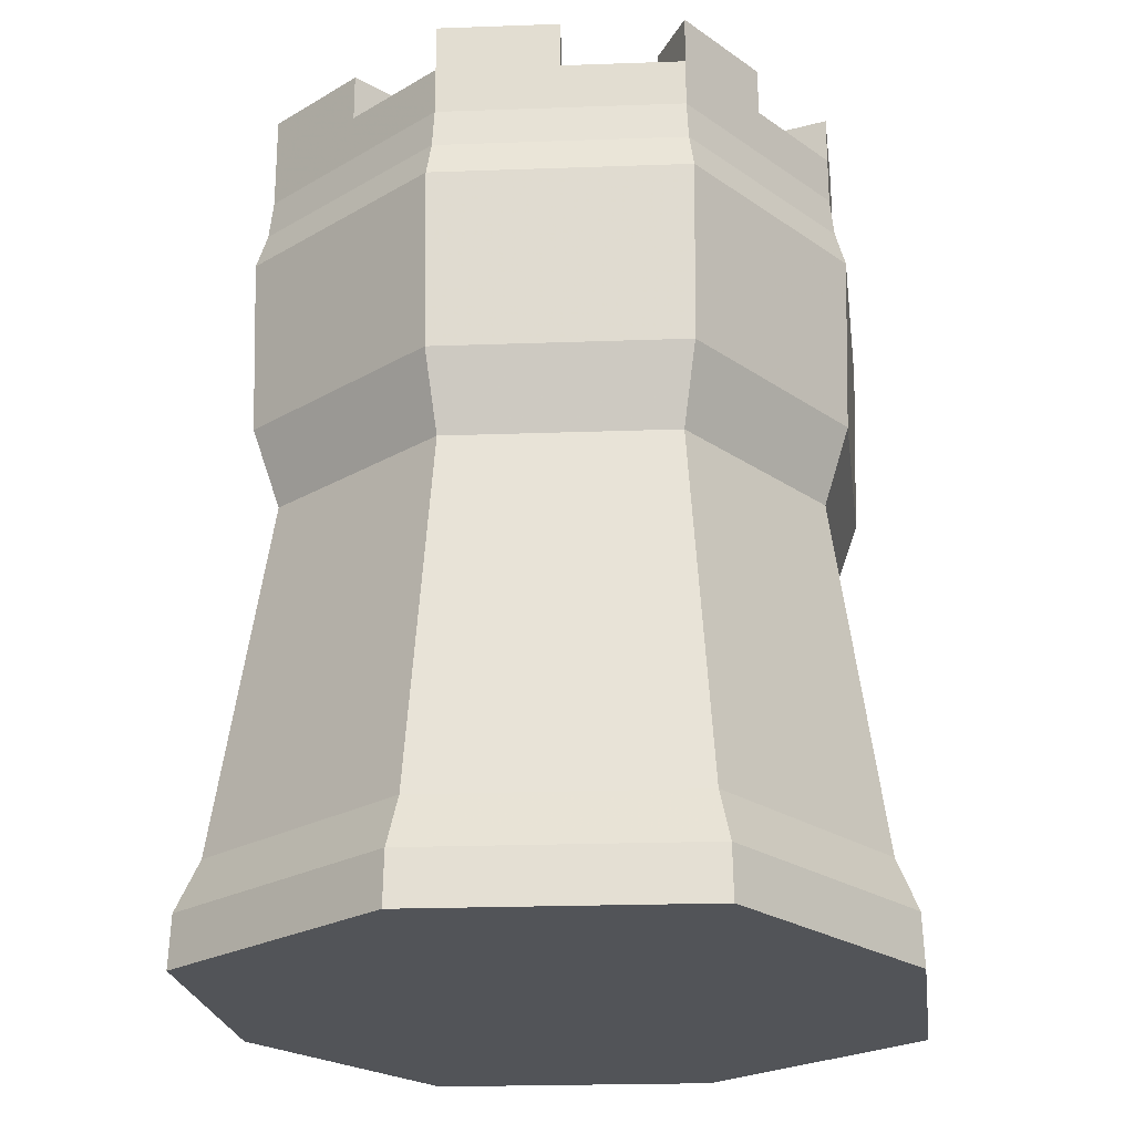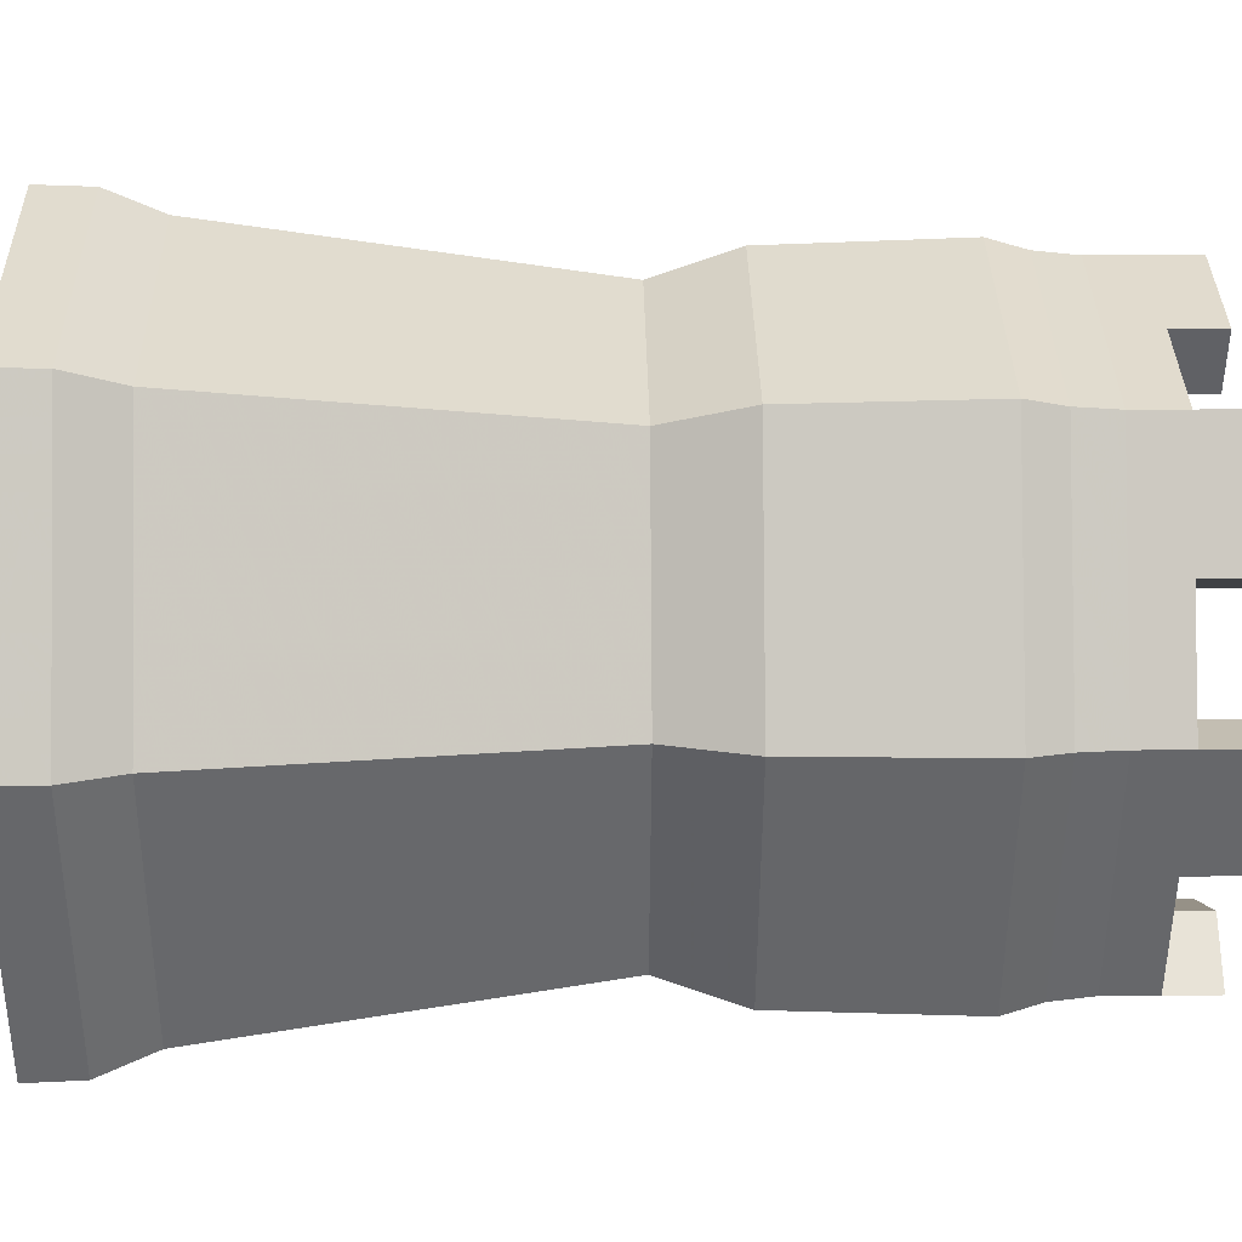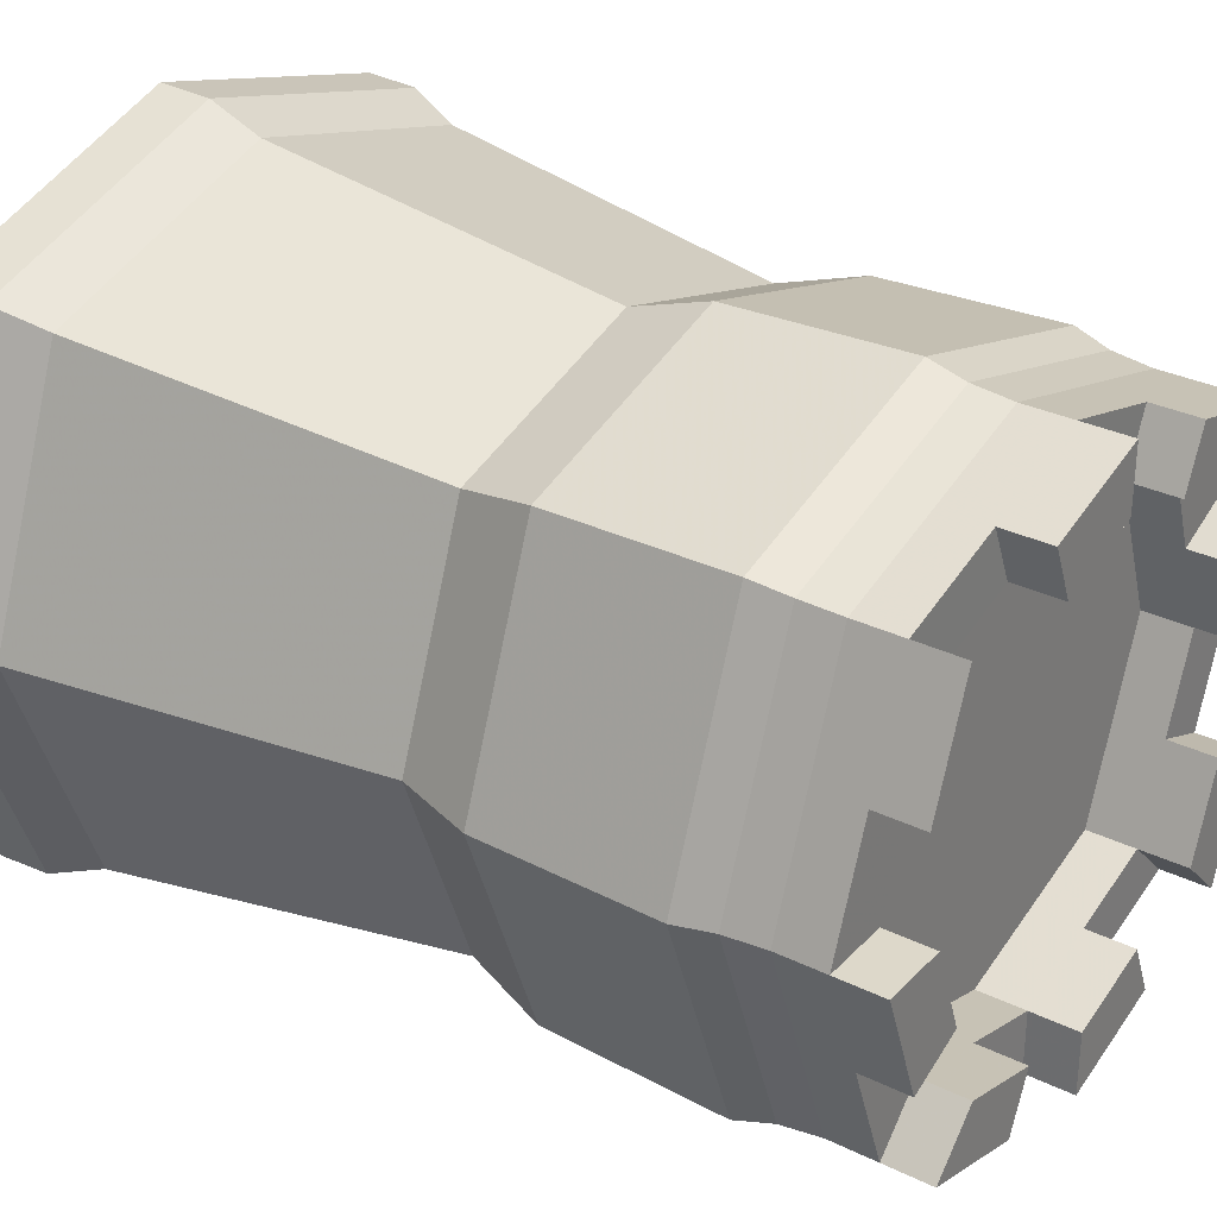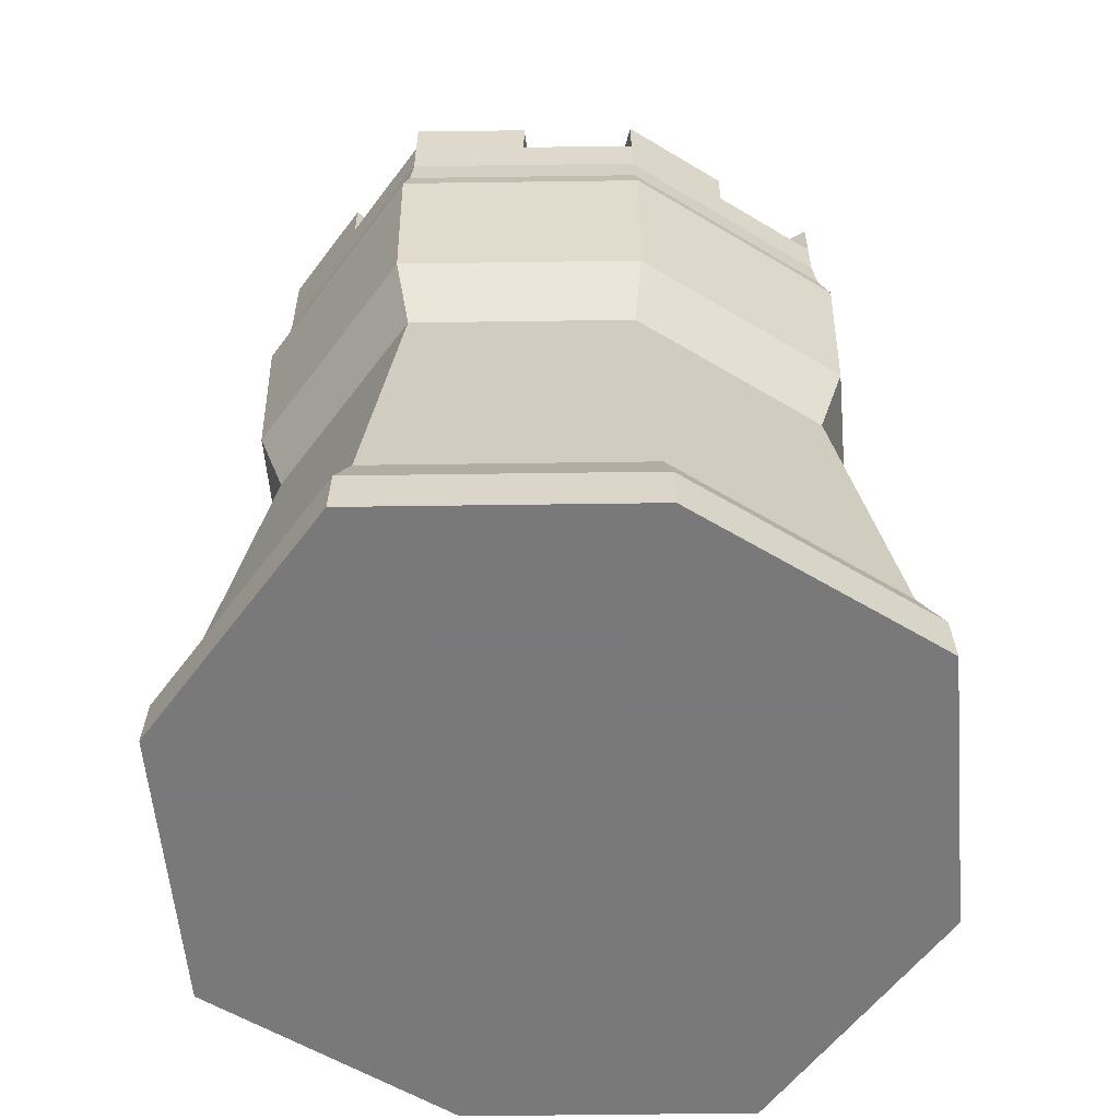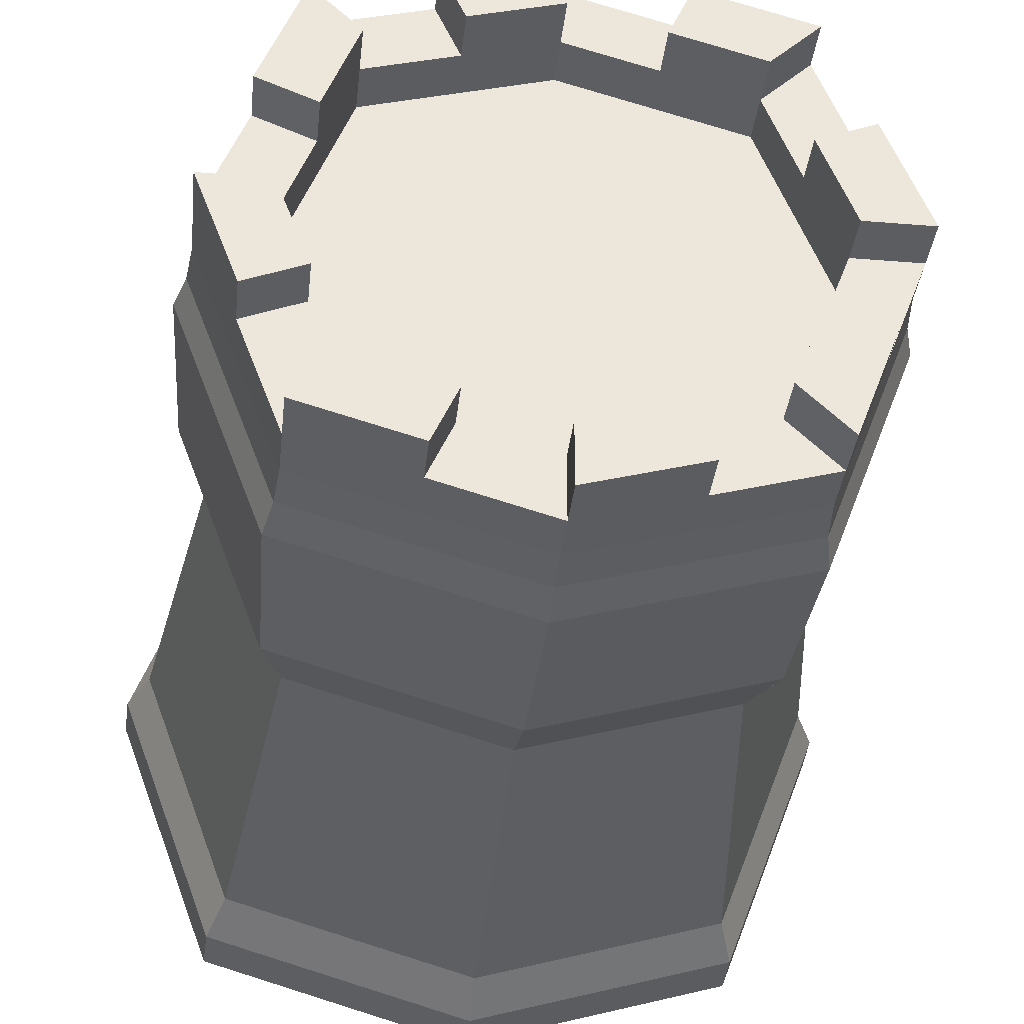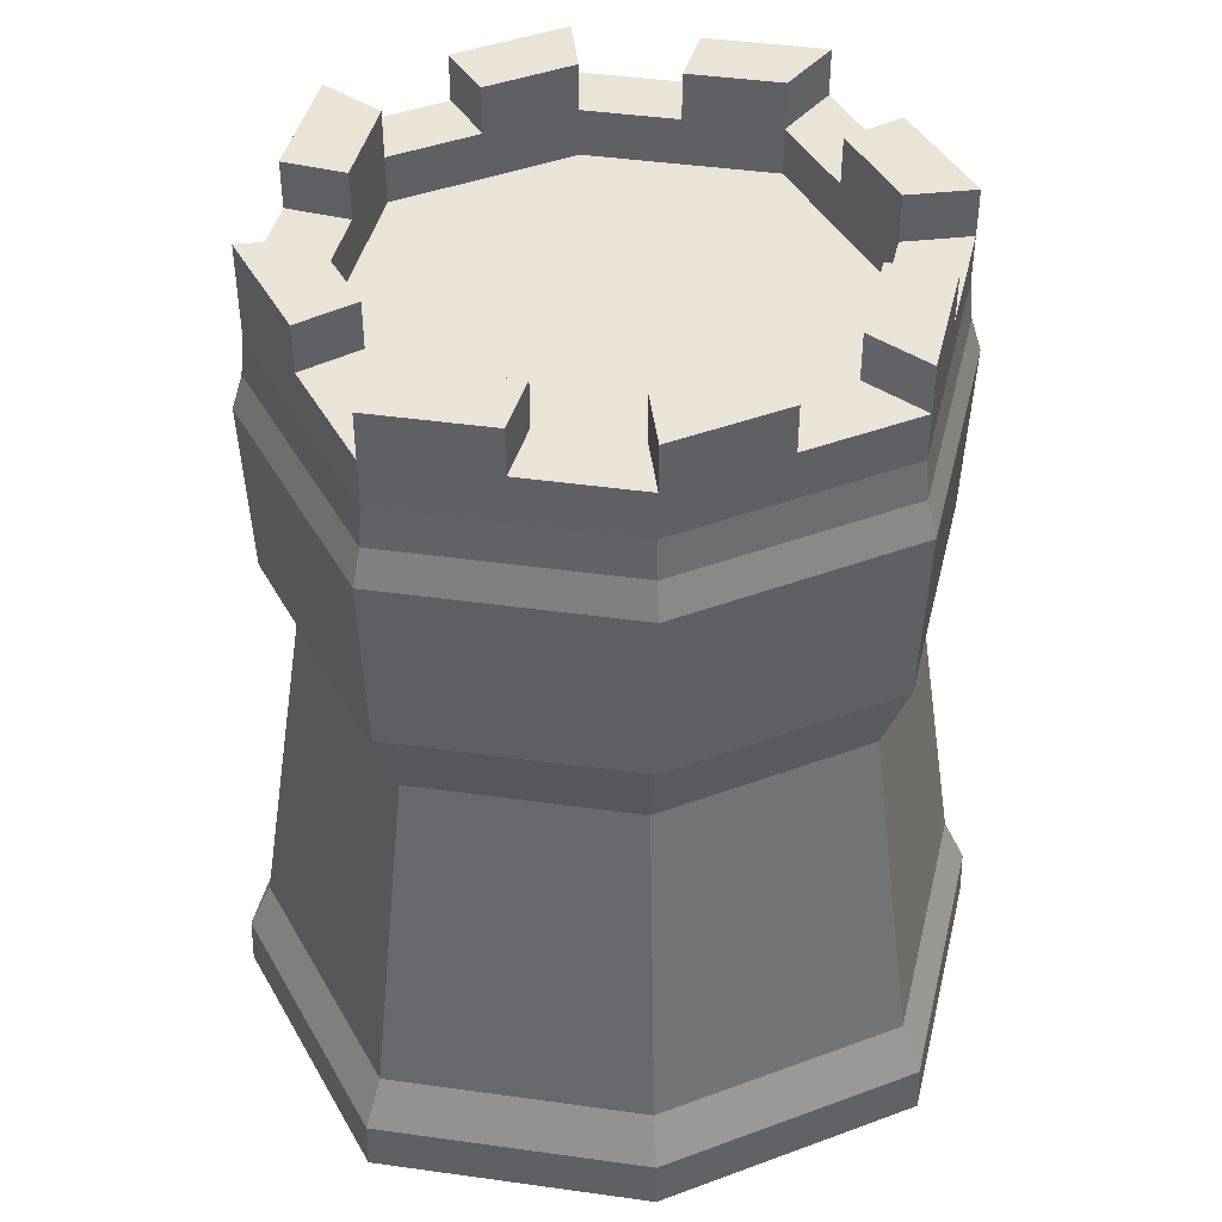
<metadata>
{"format":"obj","ext":"obj","renderer":"f3d","projection":"perspective","resolution":1024,"background":"white","views":[{"elev":-23.1,"azim":-65.9,"up":"+Y"},{"elev":17.4,"azim":89.0,"up":"+Z"},{"elev":31.0,"azim":125.0,"up":"+Z"},{"elev":-57.8,"azim":164.4,"up":"+Y"},{"elev":-35.4,"azim":173.8,"up":"+Z"},{"elev":43.7,"azim":-7.1,"up":"+Y"}]}
</metadata>
<code>
g Cube
v -0.4748 0.7694 0.4748
v -0.4748 0.7694 -0.4748
v 0.4748 0.7694 -0.4748
v 0.4748 0.7694 0.4748
v -0.5205 0.946 0.5205
v -0.5205 0.946 -0.5205
v 0.5205 0.946 -0.5205
v 0.5205 0.946 0.5205
v -0.5309 1.353 0.5309
v -0.5309 1.353 -0.5309
v 0.5309 1.353 -0.5309
v 0.5309 1.353 0.5309
v -0.5639 -0.0381 0.5639
v -0.5639 -0.0381 -0.5639
v 0.5639 -0.0381 -0.5639
v 0.5639 -0.0381 0.5639
v -0.6049 -0.2751 0.6049
v -0.6049 -0.2751 -0.6049
v 0.6049 -0.2751 -0.6049
v 0.6049 -0.2751 0.6049
v -0.5059 1.524 0.5059
v -0.5059 1.524 -0.5059
v 0.5059 1.524 -0.5059
v 0.5059 1.524 0.5059
v -0.4976 0.8577 0.4976
v -0.7164 0.946 0
v -0.4976 0.8577 -0.4976
v -0.6535 0.7694 0
v 0 0.946 -0.6738
v 0.4976 0.8577 -0.4976
v 0 0.7694 -0.6147
v 0.7164 0.946 0
v 0.4976 0.8577 0.4976
v 0.6535 0.7694 0
v 0 0.946 0.6738
v 0 0.7694 0.6147
v -0.7308 1.353 0
v 0 1.353 -0.6873
v 0.7308 1.353 0
v 0 1.353 0.6873
v -0.5257 1.15 0.5257
v 0.5257 1.15 0.5257
v 0.5257 1.15 -0.5257
v -0.5257 1.15 -0.5257
v -0.7761 -0.0381 0
v 0 -0.0381 -0.73
v 0.7761 -0.0381 0
v 0 -0.0381 0.73
v 0.5193 0.3657 0.5193
v -0.5193 0.3657 0.5193
v 0.5193 0.3657 -0.5193
v -0.5193 0.3657 -0.5193
v -0.8326 -0.2751 0
v 0 -0.2751 -0.7832
v 0.8326 -0.2751 0
v 0 -0.2751 0.7832
v 0.6016 -0.1566 0.6016
v -0.6016 -0.1566 0.6016
v 0.6016 -0.1566 -0.6016
v -0.6016 -0.1566 -0.6016
v -0.6963 1.524 0
v 0 1.524 -0.655
v 0.6963 1.524 0
v 0 1.524 0.655
v -0.5131 1.435 0.5131
v 0.5131 1.435 0.5131
v 0.5131 1.435 -0.5131
v -0.5131 1.435 -0.5131
v -0.7062 1.435 0
v 0 1.435 -0.6643
v 0.7062 1.435 0
v -0.3978 1.738 0.3978
v -0.828 -0.1566 0
v 0 -0.1566 -0.7788
v 0.828 -0.1566 0
v 0 -0.2751 0
v -0.7148 0.3657 0
v 0 0.3657 -0.6723
v 0.7148 0.3657 0
v 0 -0.1566 0.7788
v -0.7236 1.15 0
v 0 1.15 -0.6806
v 0.7236 1.15 0
v 0 1.435 0.6643
v 0 1.15 0.6806
v 0 0.3657 0.6723
v 0 0.8577 0.6443
v 0.6849 0.8577 0
v 0 0.8577 -0.6443
v -0.6849 0.8577 0
v -0.5059 1.738 0.5059
v -0.5059 1.738 -0.5059
v 0.5059 1.738 -0.5059
v 0.5059 1.738 0.5059
v -0.6963 1.738 0
v 0 1.738 -0.655
v 0.6963 1.738 0
v 0 1.738 0.655
v -0.3978 1.524 0.3978
v -0.3978 1.738 -0.3978
v 0.3978 1.738 -0.3978
v 0.3978 1.738 0.3978
v -0.5476 1.738 0
v 0 1.738 -0.515
v 0.5476 1.738 0
v 0 1.738 0.515
v -0.3978 1.524 -0.3978
v 0.3978 1.524 -0.3978
v 0.3978 1.524 0.3978
v -0.5476 1.524 0
v 0 1.524 -0.515
v 0.5476 1.524 0
v 0 1.524 0.515
v 0 1.524 0
v -0.6011 1.524 -0.253
v 0.253 1.524 -0.5804
v 0.6011 1.524 0.253
v -0.253 1.524 0.5804
v -0.6011 1.524 0.253
v -0.253 1.524 -0.5804
v 0.6011 1.524 -0.253
v 0.253 1.524 0.5804
v 0.5059 1.631 -0.5059
v 0.6963 1.631 0
v 0.5059 1.631 0.5059
v 0 1.631 0.655
v -0.6011 1.738 -0.253
v 0.253 1.738 -0.5804
v 0.6011 1.738 0.253
v -0.253 1.738 0.5804
v -0.6011 1.738 0.253
v -0.253 1.738 -0.5804
v 0.6011 1.738 -0.253
v 0.253 1.738 0.5804
v 0.4519 1.738 -0.4519
v 0.6219 1.738 0
v 0.4519 1.738 0.4519
v 0 1.738 0.585
v 0 1.631 -0.655
v -0.5059 1.631 -0.5059
v -0.6963 1.631 0
v -0.5059 1.631 0.5059
v -0.4727 1.738 -0.1989
v 0.1989 1.738 -0.4564
v 0.4727 1.738 0.1989
v -0.1989 1.738 0.4564
v -0.4727 1.738 0.1989
v -0.1989 1.738 -0.4564
v 0.4727 1.738 -0.1989
v 0.1989 1.738 0.4564
v 0.3978 1.631 -0.3978
v 0.5476 1.631 0
v 0.3978 1.631 0.3978
v 0 1.631 0.515
v 0 1.738 -0.585
v -0.4519 1.738 -0.4519
v -0.6219 1.738 0
v -0.4519 1.738 0.4519
v -0.4727 1.524 -0.1989
v 0.1989 1.524 -0.4564
v 0.4727 1.524 0.1989
v -0.1989 1.524 0.4564
v -0.4727 1.524 0.1989
v -0.1989 1.524 -0.4564
v 0.4727 1.524 -0.1989
v 0.1989 1.524 0.4564
v -0.2738 1.524 0
v 0.2738 1.524 0
v 0 1.524 0.2575
v 0 1.524 -0.2575
v 0 1.631 -0.515
v -0.3978 1.631 -0.3978
v -0.5476 1.631 0
v -0.3978 1.631 0.3978
v -0.4727 1.631 -0.1989
v 0.1989 1.631 -0.4564
v 0.4727 1.631 0.1989
v -0.1989 1.631 0.4564
v 0.2363 1.524 -0.2282
v 0.2363 1.524 0.2282
v -0.2363 1.524 0.2282
v -0.2363 1.524 -0.2282
v -0.5369 1.738 -0.2259
v 0.2259 1.738 -0.5184
v 0.5369 1.738 0.2259
v -0.2259 1.738 0.5184
v 0.1989 1.631 0.4564
v 0.4727 1.631 -0.1989
v -0.1989 1.631 -0.4564
v -0.4727 1.631 0.1989
v -0.6011 1.631 -0.253
v 0.253 1.631 -0.5804
v 0.6011 1.631 0.253
v -0.253 1.631 0.5804
v 0.2259 1.738 0.5184
v 0.5369 1.738 -0.2259
v -0.2259 1.738 -0.5184
v -0.5369 1.738 0.2259
v 0.253 1.631 0.5804
v 0.6011 1.631 -0.253
v -0.253 1.631 -0.5804
v -0.6011 1.631 0.253
g Cube_Cube_Material
f 90 27 2
f 89 30 3
f 88 33 4
f 87 25 1
f 50 13 48
f 42 12 40
f 84 66 122
f 43 11 39
f 44 10 38
f 41 9 37
f 58 17 56
f 49 16 47
f 51 15 46
f 52 14 45
f 76 54 19
f 57 20 55
f 59 19 54
f 60 18 53
f 176 144 184
f 71 67 121
f 70 68 120
f 69 65 119
f 68 69 115
f 37 69 68
f 37 9 65
f 67 70 116
f 38 70 67
f 38 10 68
f 66 71 117
f 39 71 66
f 39 11 67
f 177 185 193
f 189 148 197
f 58 73 53
f 13 45 73
f 14 60 73
f 60 74 54
f 14 46 74
f 15 59 74
f 59 75 55
f 15 47 75
f 16 57 75
f 76 55 20
f 17 53 76
f 18 54 76
f 50 77 45
f 1 28 77
f 2 52 77
f 52 78 46
f 2 31 78
f 3 51 78
f 51 79 47
f 3 34 79
f 4 49 79
f 57 80 56
f 16 48 80
f 13 58 80
f 44 81 37
f 6 26 81
f 5 41 81
f 43 82 38
f 7 29 82
f 6 44 82
f 42 83 39
f 8 32 83
f 7 43 83
f 65 84 118
f 40 84 65
f 40 12 66
f 41 85 40
f 5 35 85
f 8 42 85
f 49 86 48
f 4 36 86
f 1 50 86
f 87 36 4
f 35 87 33
f 35 5 25
f 88 34 3
f 32 88 30
f 32 8 33
f 89 31 2
f 29 89 27
f 29 7 30
f 90 28 1
f 26 90 25
f 26 6 27
f 139 155 171
f 124 136 152
f 201 140 172
f 173 175 191
f 152 177 193
f 187 150 195
f 174 99 163
f 172 107 164
f 151 108 165
f 153 109 166
f 142 91 158
f 125 94 137
f 126 138 154
f 182 164 107
f 167 110 163
f 180 168 114
f 160 111 170
f 154 113 162
f 152 112 161
f 171 111 160
f 173 110 159
f 175 159 107
f 143 175 172
f 178 186 194
f 176 160 108
f 101 144 176
f 200 123 151
f 177 161 109
f 145 177 153
f 190 147 198
f 178 162 99
f 72 146 178
f 179 170 114
f 165 179 168
f 108 160 179
f 166 180 169
f 109 161 180
f 161 112 168
f 181 163 99
f 169 181 162
f 114 167 181
f 167 182 159
f 114 170 182
f 170 111 164
f 183 143 100
f 127 183 156
f 192 139 171
f 184 144 101
f 128 184 135
f 199 125 153
f 185 145 102
f 129 185 137
f 202 142 174
f 186 146 72
f 130 186 158
f 154 187 166
f 106 150 187
f 152 188 165
f 105 149 188
f 175 183 191
f 171 189 164
f 104 148 189
f 194 126 154
f 173 190 163
f 103 147 190
f 188 149 196
f 140 191 127
f 22 115 191
f 61 141 191
f 123 192 128
f 23 116 192
f 62 139 192
f 125 193 129
f 24 117 193
f 63 124 193
f 142 194 130
f 21 118 194
f 64 126 194
f 195 150 106
f 134 195 138
f 196 149 105
f 133 196 136
f 141 157 173
f 197 148 104
f 132 197 155
f 140 92 156
f 198 147 103
f 131 198 157
f 123 93 135
f 199 134 98
f 122 199 126
f 24 125 199
f 200 133 97
f 121 200 124
f 23 123 200
f 201 132 96
f 120 201 139
f 22 140 201
f 202 131 95
f 119 202 141
f 21 142 202
f 28 90 2
f 31 89 3
f 34 88 4
f 36 87 1
f 86 50 48
f 85 42 40
f 122 64 84
f 66 24 122
f 83 43 39
f 82 44 38
f 81 41 37
f 80 58 56
f 79 49 47
f 78 51 46
f 77 52 45
f 55 76 19
f 75 57 55
f 74 59 54
f 73 60 53
f 184 192 176
f 192 184 128
f 121 63 71
f 67 23 121
f 120 62 70
f 68 22 120
f 119 61 69
f 65 21 119
f 115 22 68
f 69 61 115
f 10 37 68
f 69 37 65
f 116 23 67
f 70 62 116
f 11 38 67
f 70 38 68
f 117 24 66
f 71 63 117
f 12 39 66
f 71 39 67
f 185 177 145
f 185 129 193
f 197 201 189
f 201 197 132
f 17 58 53
f 58 13 73
f 45 14 73
f 18 60 54
f 60 14 74
f 46 15 74
f 19 59 55
f 59 15 75
f 47 16 75
f 56 76 20
f 56 17 76
f 53 18 76
f 13 50 45
f 50 1 77
f 28 2 77
f 14 52 46
f 52 2 78
f 31 3 78
f 15 51 47
f 51 3 79
f 34 4 79
f 20 57 56
f 57 16 80
f 48 13 80
f 10 44 37
f 44 6 81
f 26 5 81
f 11 43 38
f 43 7 82
f 29 6 82
f 12 42 39
f 42 8 83
f 32 7 83
f 118 21 65
f 84 64 118
f 9 40 65
f 84 40 66
f 9 41 40
f 41 5 85
f 35 8 85
f 16 49 48
f 49 4 86
f 36 1 86
f 33 87 4
f 8 35 33
f 87 35 25
f 30 88 3
f 7 32 30
f 88 32 33
f 27 89 2
f 6 29 27
f 89 29 30
f 25 90 1
f 5 26 25
f 90 26 27
f 155 139 96
f 155 104 171
f 136 124 97
f 136 105 152
f 189 201 172
f 141 173 191
f 124 152 193
f 195 199 187
f 199 195 134
f 190 174 163
f 189 172 164
f 188 151 165
f 187 153 166
f 158 174 142
f 174 158 72
f 137 153 125
f 153 137 102
f 138 126 98
f 138 106 154
f 159 182 107
f 181 167 163
f 169 180 114
f 179 160 170
f 178 154 162
f 177 152 161
f 176 171 160
f 175 173 159
f 172 175 107
f 100 143 172
f 186 178 146
f 186 130 194
f 151 176 108
f 151 101 176
f 188 200 151
f 153 177 109
f 102 145 153
f 198 202 190
f 202 198 131
f 174 178 99
f 174 72 178
f 168 179 114
f 112 165 168
f 165 108 179
f 113 166 169
f 166 109 180
f 180 161 168
f 162 181 99
f 113 169 162
f 169 114 181
f 110 167 159
f 167 114 182
f 182 170 164
f 156 183 100
f 92 127 156
f 176 192 171
f 135 184 101
f 93 128 135
f 187 199 153
f 137 185 102
f 94 129 137
f 190 202 174
f 158 186 72
f 91 130 158
f 113 154 166
f 154 106 187
f 112 152 165
f 152 105 188
f 183 175 143
f 183 127 191
f 111 171 164
f 171 104 189
f 178 194 154
f 110 173 163
f 173 103 190
f 196 200 188
f 200 196 133
f 92 140 127
f 140 22 191
f 115 61 191
f 93 123 128
f 123 23 192
f 116 62 192
f 94 125 129
f 125 24 193
f 117 63 193
f 91 142 130
f 142 21 194
f 118 64 194
f 138 195 106
f 98 134 138
f 136 196 105
f 97 133 136
f 157 141 95
f 157 103 173
f 155 197 104
f 96 132 155
f 156 172 140
f 172 156 100
f 157 198 103
f 95 131 157
f 135 151 123
f 151 135 101
f 126 199 98
f 64 122 126
f 122 24 199
f 124 200 97
f 63 121 124
f 121 23 200
f 139 201 96
f 62 120 139
f 120 22 201
f 141 202 95
f 61 119 141
f 119 21 202

</code>
